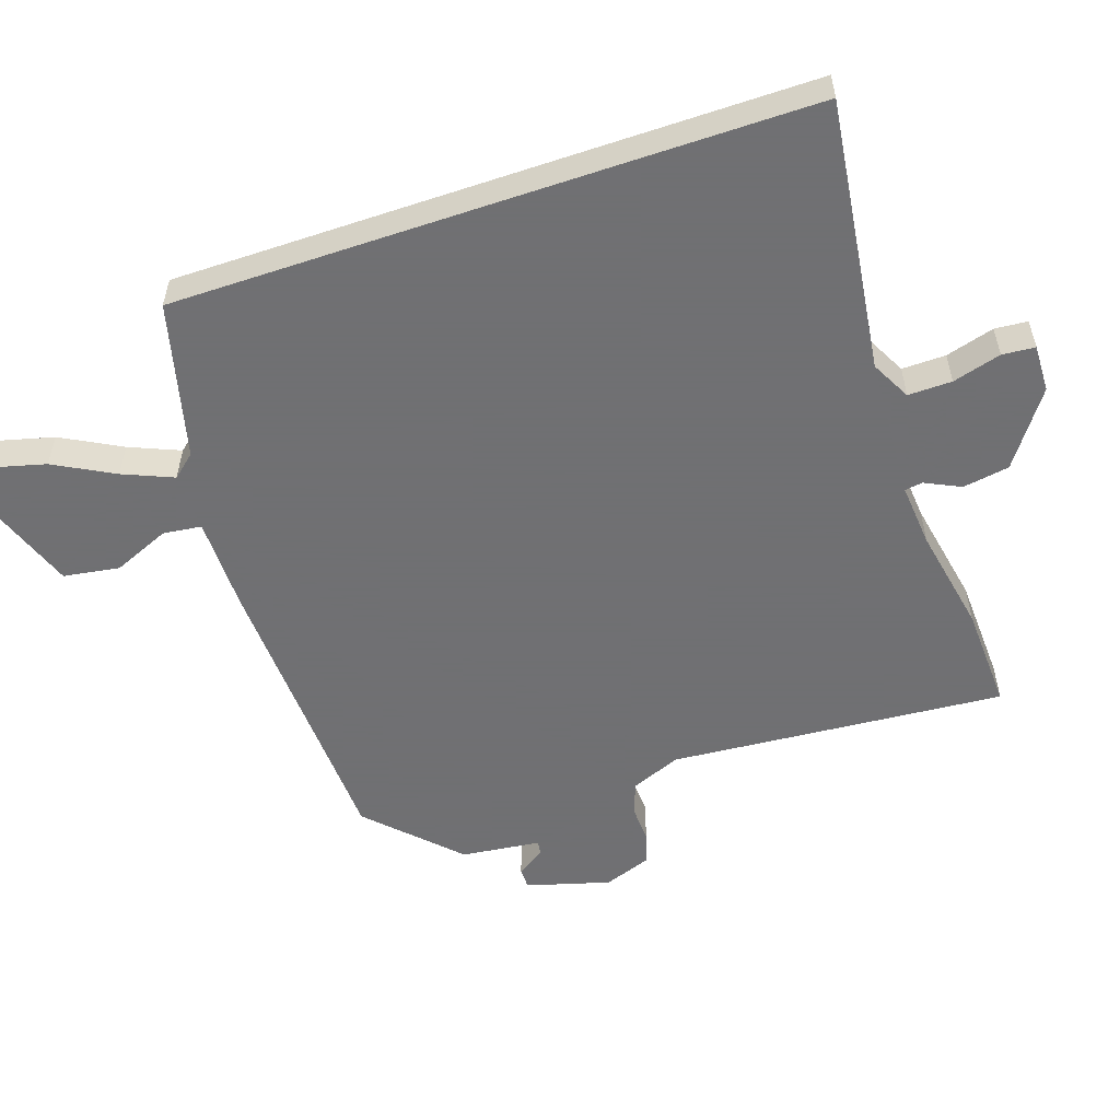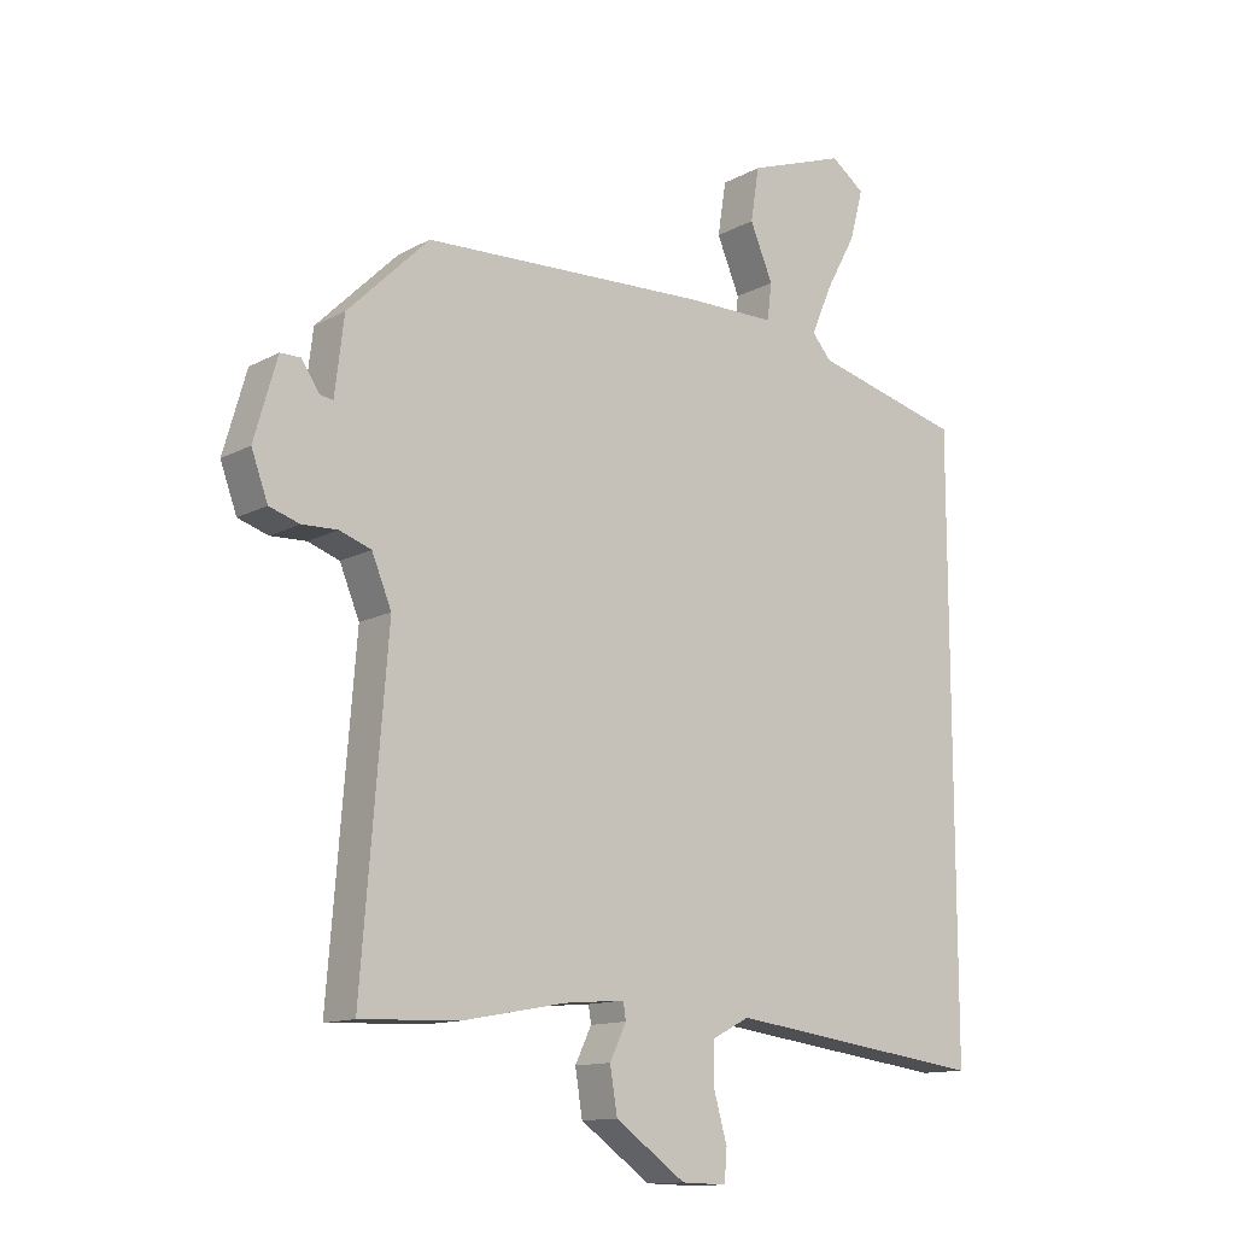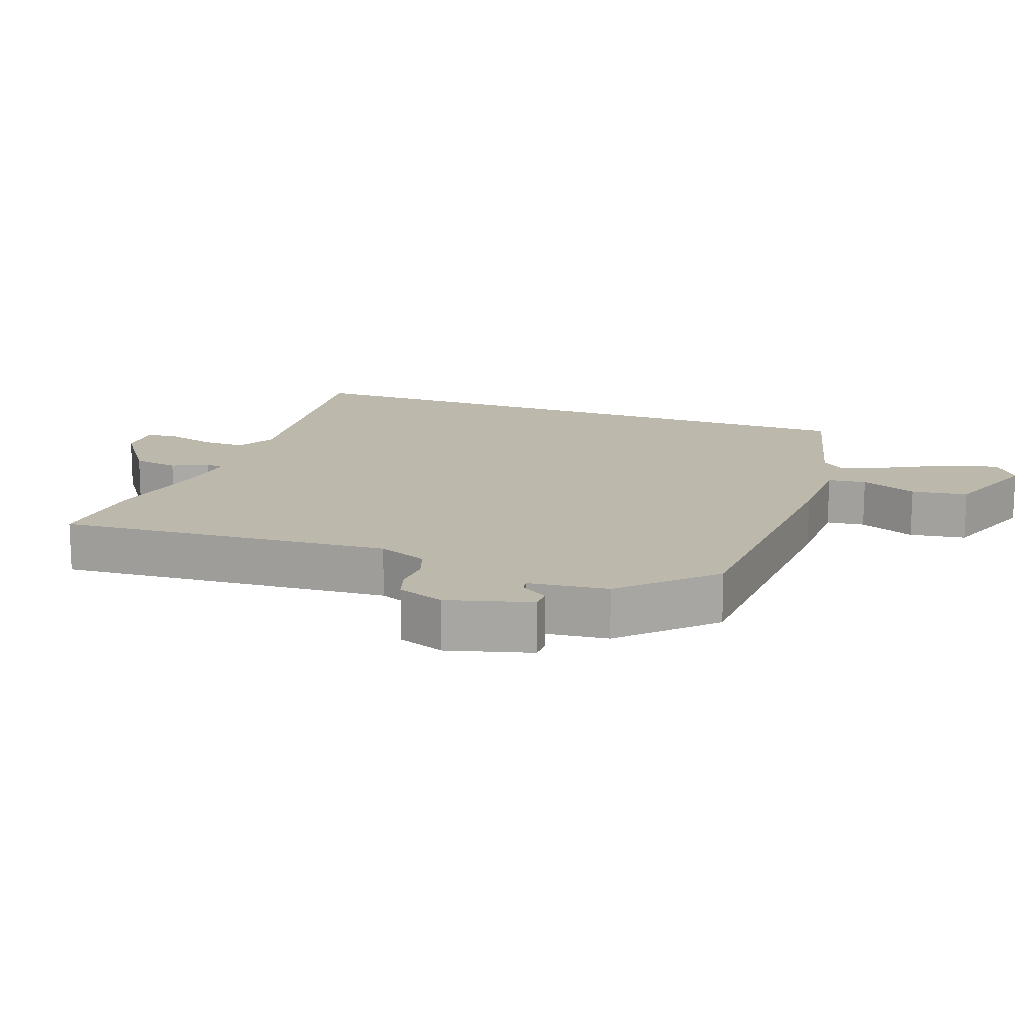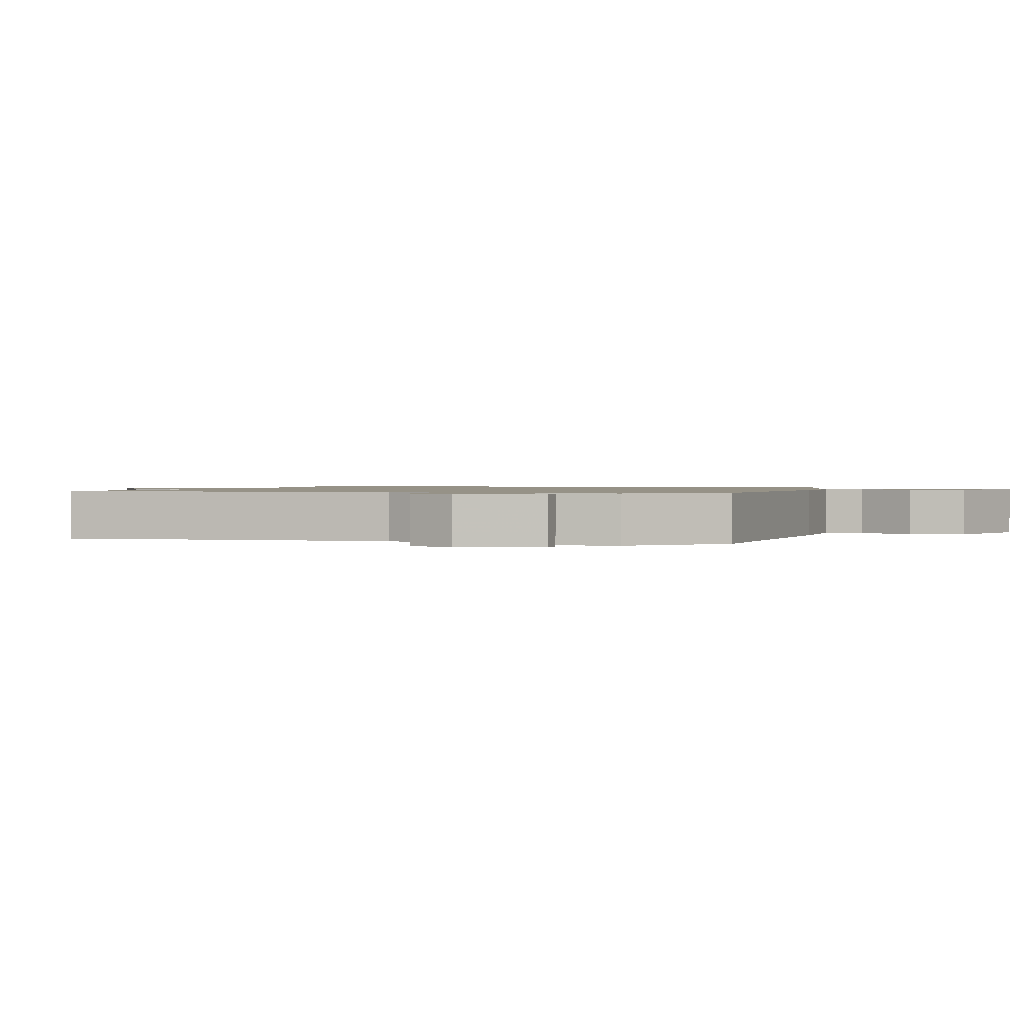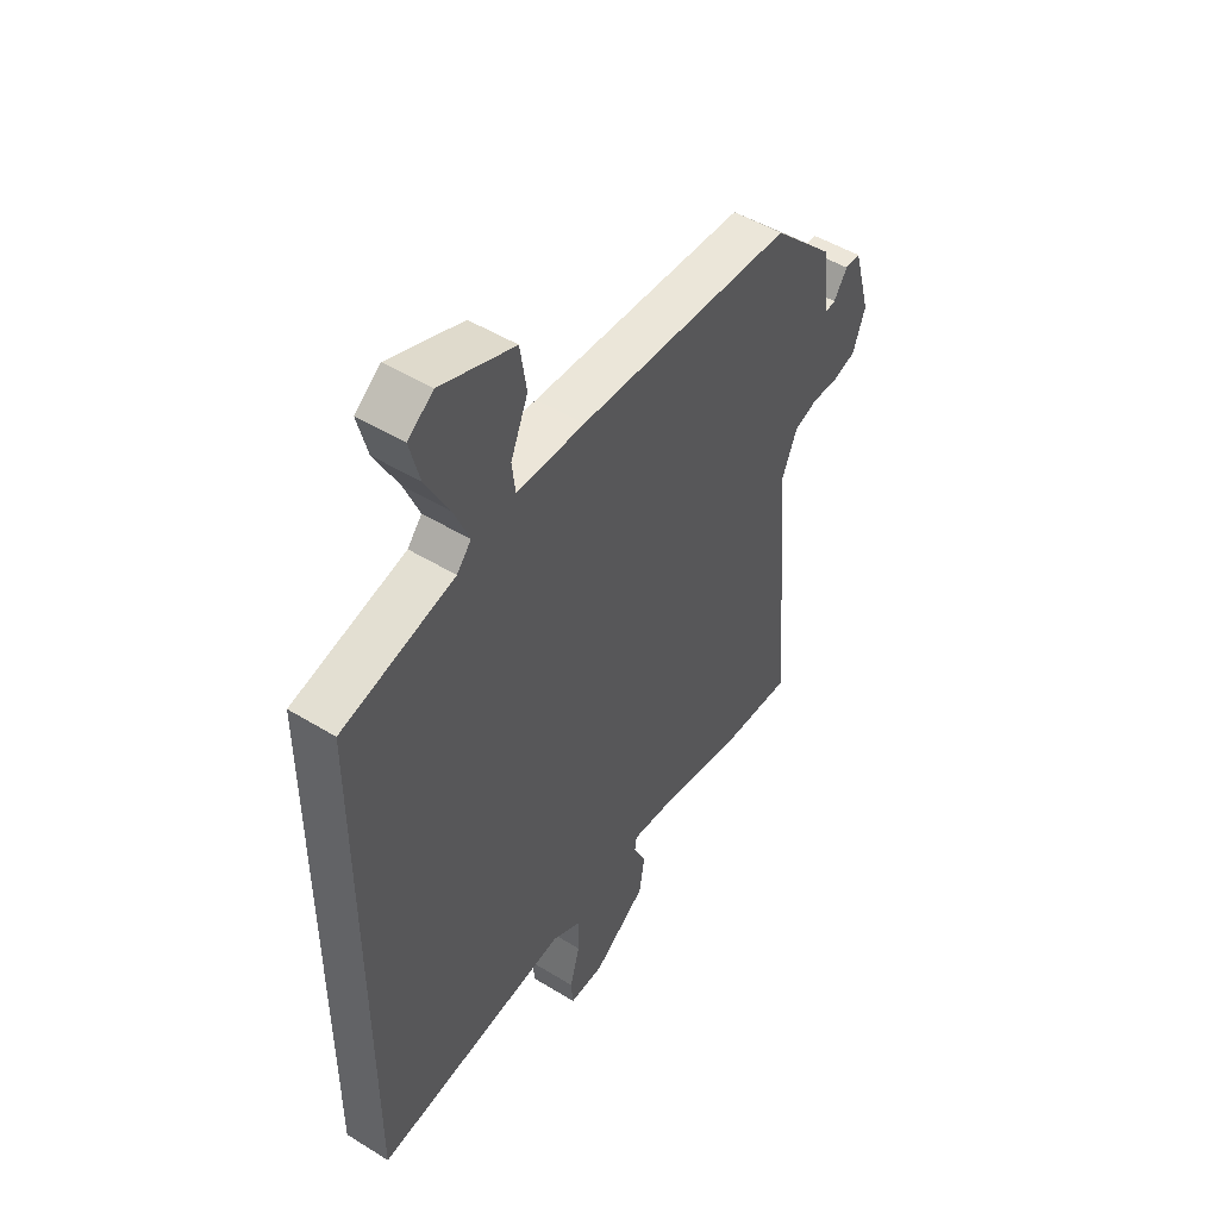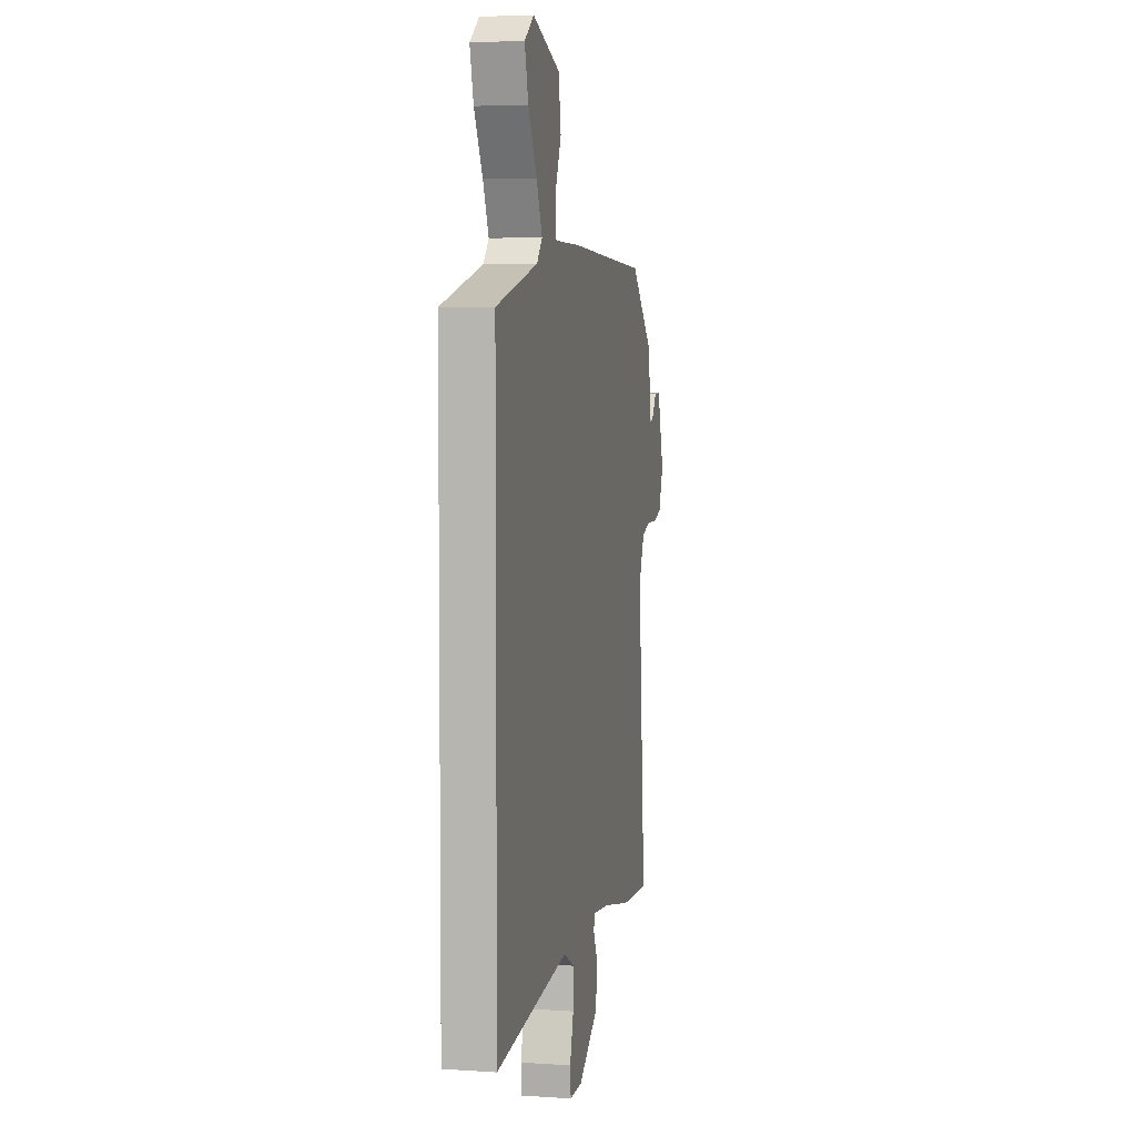
<metadata>
{"format":"obj","ext":"obj","renderer":"f3d","projection":"perspective","resolution":1024,"background":"white","views":[{"elev":-55.0,"azim":108.8,"up":"+Y"},{"elev":-12.8,"azim":-39.0,"up":"+Z"},{"elev":14.8,"azim":-69.5,"up":"+Y"},{"elev":1.1,"azim":-70.9,"up":"+Y"},{"elev":48.8,"azim":124.5,"up":"+Z"},{"elev":4.8,"azim":101.9,"up":"+Z"}]}
</metadata>
<code>
v -0.415 0.07 0.478
v 0.02 0.07 0.495
v 0.157 0.07 0.495
v 0.164 0.07 0.551
v 0.129 0.07 0.634
v 0.142 0.07 0.716
v 0.291 0.07 0.769
v 0.342 0.07 0.731
v 0.322 0.07 0.655
v 0.275 0.07 0.568
v 0.244 0.07 0.495
v 0.273 0.07 0.461
v 0.5 0.07 0.402
v 0.5 0.07 -0.521
v 0.105 0.07 -0.468
v 0.047 0.07 -0.498
v 0.048 0.07 -0.562
v 0.068 0.07 -0.633
v 0.064 0.07 -0.681
v -0.005 0.07 -0.679
v -0.112 0.07 -0.603
v -0.123 0.07 -0.535
v -0.098 0.07 -0.483
v -0.102 0.07 -0.457
v -0.195 0.07 -0.465
v -0.349 0.07 -0.494
v -0.502 0.07 -0.5
v -0.463 0.07 -0.01
v -0.493 0.07 0.063
v -0.541 0.07 0.08
v -0.595 0.07 0.078
v -0.641 0.07 0.093
v -0.666 0.07 0.162
v -0.631 0.07 0.284
v -0.6 0.07 0.284
v -0.573 0.07 0.243
v -0.553 0.07 0.24
v -0.539 0.07 0.356
v -0.415 0 0.478
v 0.02 0 0.495
v 0.157 0 0.495
v 0.164 0 0.551
v 0.129 0 0.634
v 0.142 0 0.716
v 0.291 0 0.769
v 0.342 0 0.731
v 0.322 0 0.655
v 0.275 0 0.568
v 0.244 0 0.495
v 0.273 0 0.461
v 0.5 0 0.402
v 0.5 0 -0.521
v 0.105 0 -0.468
v 0.047 0 -0.498
v 0.048 0 -0.562
v 0.068 0 -0.633
v 0.064 0 -0.681
v -0.005 0 -0.679
v -0.112 0 -0.603
v -0.123 0 -0.535
v -0.098 0 -0.483
v -0.102 0 -0.457
v -0.195 0 -0.465
v -0.349 0 -0.494
v -0.502 0 -0.5
v -0.463 0 -0.01
v -0.493 0 0.063
v -0.541 0 0.08
v -0.595 0 0.078
v -0.641 0 0.093
v -0.666 0 0.162
v -0.631 0 0.284
v -0.6 0 0.284
v -0.573 0 0.243
v -0.553 0 0.24
v -0.539 0 0.356
f 1 2 3
f 38 1 3
f 37 38 3
f 34 35 36
f 33 34 36
f 32 33 36
f 31 32 36
f 30 31 36
f 29 30 36 37
f 28 29 37 3
f 27 28 3
f 26 27 3
f 25 26 3
f 21 22 23
f 20 21 23
f 19 20 23
f 18 19 23
f 17 18 23
f 16 17 23 24
f 15 16 24
f 12 13 14 15
f 11 12 15 24
f 8 9 10
f 7 8 10
f 6 7 10
f 5 6 10
f 4 5 10
f 3 4 10 11
f 3 11 24 25
f 41 40 39
f 41 39 76
f 41 76 75
f 74 73 72
f 74 72 71
f 74 71 70
f 74 70 69
f 74 69 68
f 75 74 68 67
f 41 75 67 66
f 41 66 65
f 41 65 64
f 41 64 63
f 61 60 59
f 61 59 58
f 61 58 57
f 61 57 56
f 61 56 55
f 62 61 55 54
f 62 54 53
f 53 52 51 50
f 62 53 50 49
f 48 47 46
f 48 46 45
f 48 45 44
f 48 44 43
f 48 43 42
f 49 48 42 41
f 63 62 49 41
f 1 39 40 2
f 2 40 41 3
f 3 41 42 4
f 4 42 43 5
f 5 43 44 6
f 6 44 45 7
f 7 45 46 8
f 8 46 47 9
f 9 47 48 10
f 10 48 49 11
f 11 49 50 12
f 12 50 51 13
f 13 51 52 14
f 14 52 53 15
f 15 53 54 16
f 16 54 55 17
f 17 55 56 18
f 18 56 57 19
f 19 57 58 20
f 20 58 59 21
f 21 59 60 22
f 22 60 61 23
f 23 61 62 24
f 24 62 63 25
f 25 63 64 26
f 26 64 65 27
f 27 65 66 28
f 28 66 67 29
f 29 67 68 30
f 30 68 69 31
f 31 69 70 32
f 32 70 71 33
f 33 71 72 34
f 34 72 73 35
f 35 73 74 36
f 36 74 75 37
f 37 75 76 38
f 38 76 39 1

</code>
